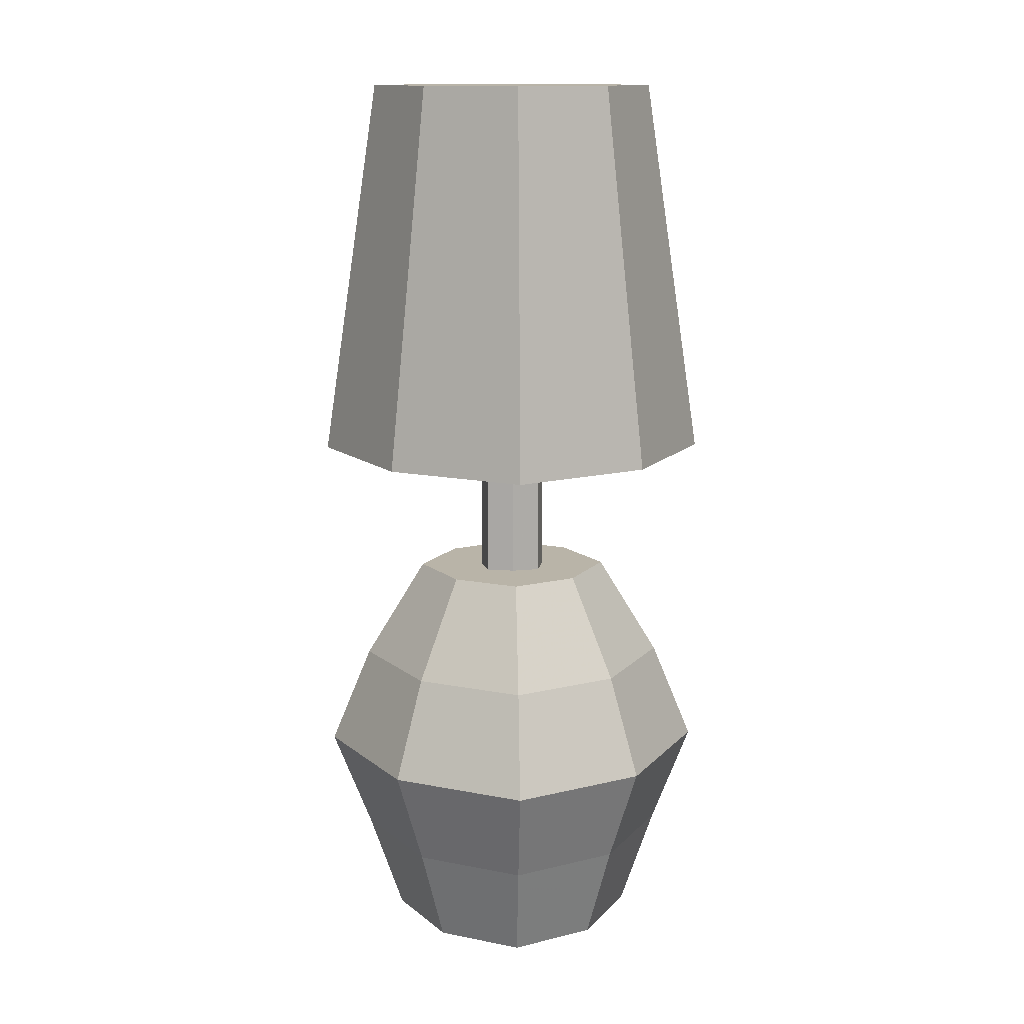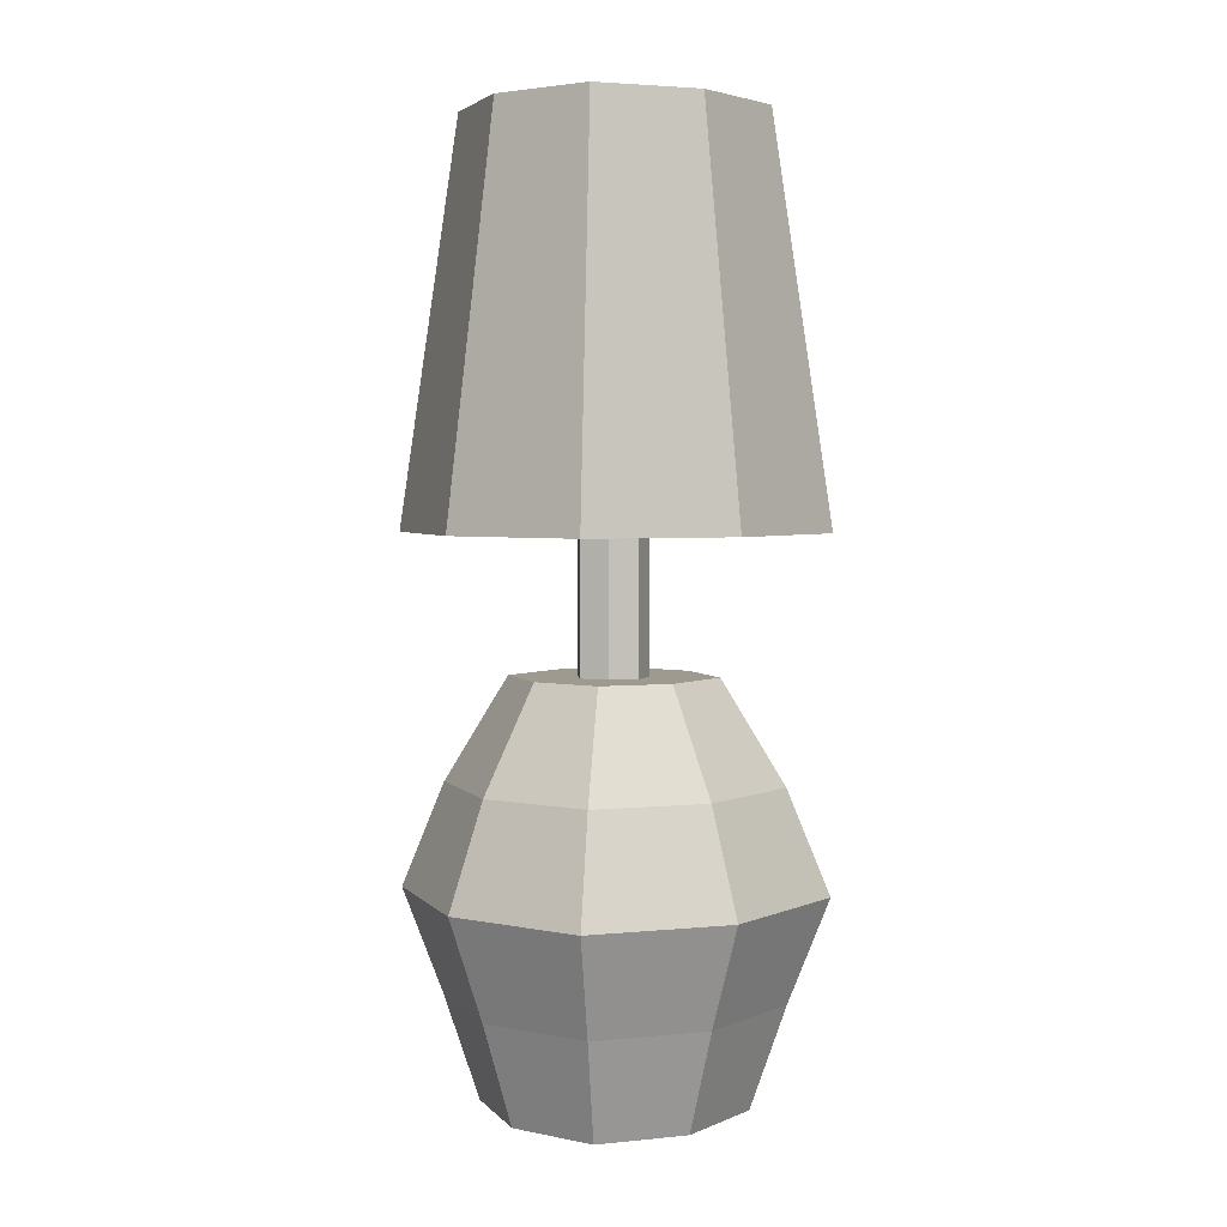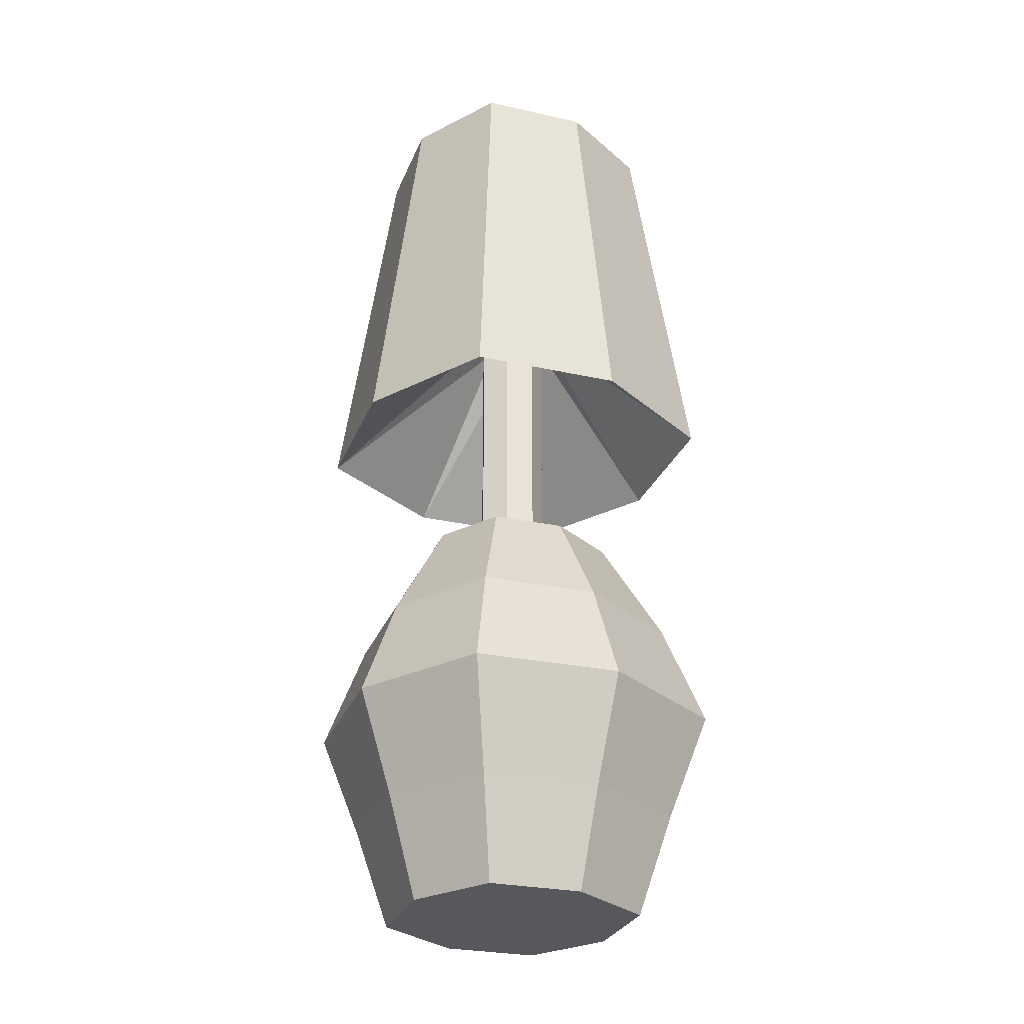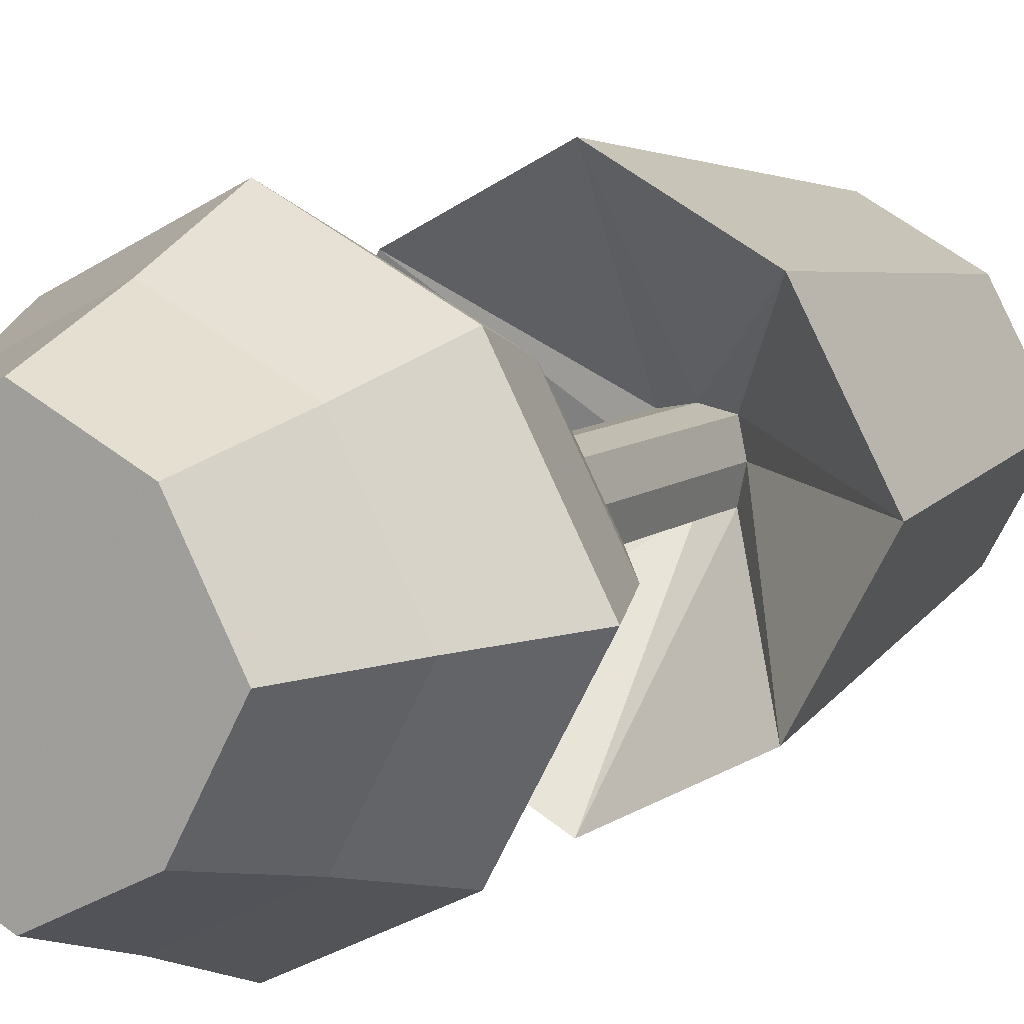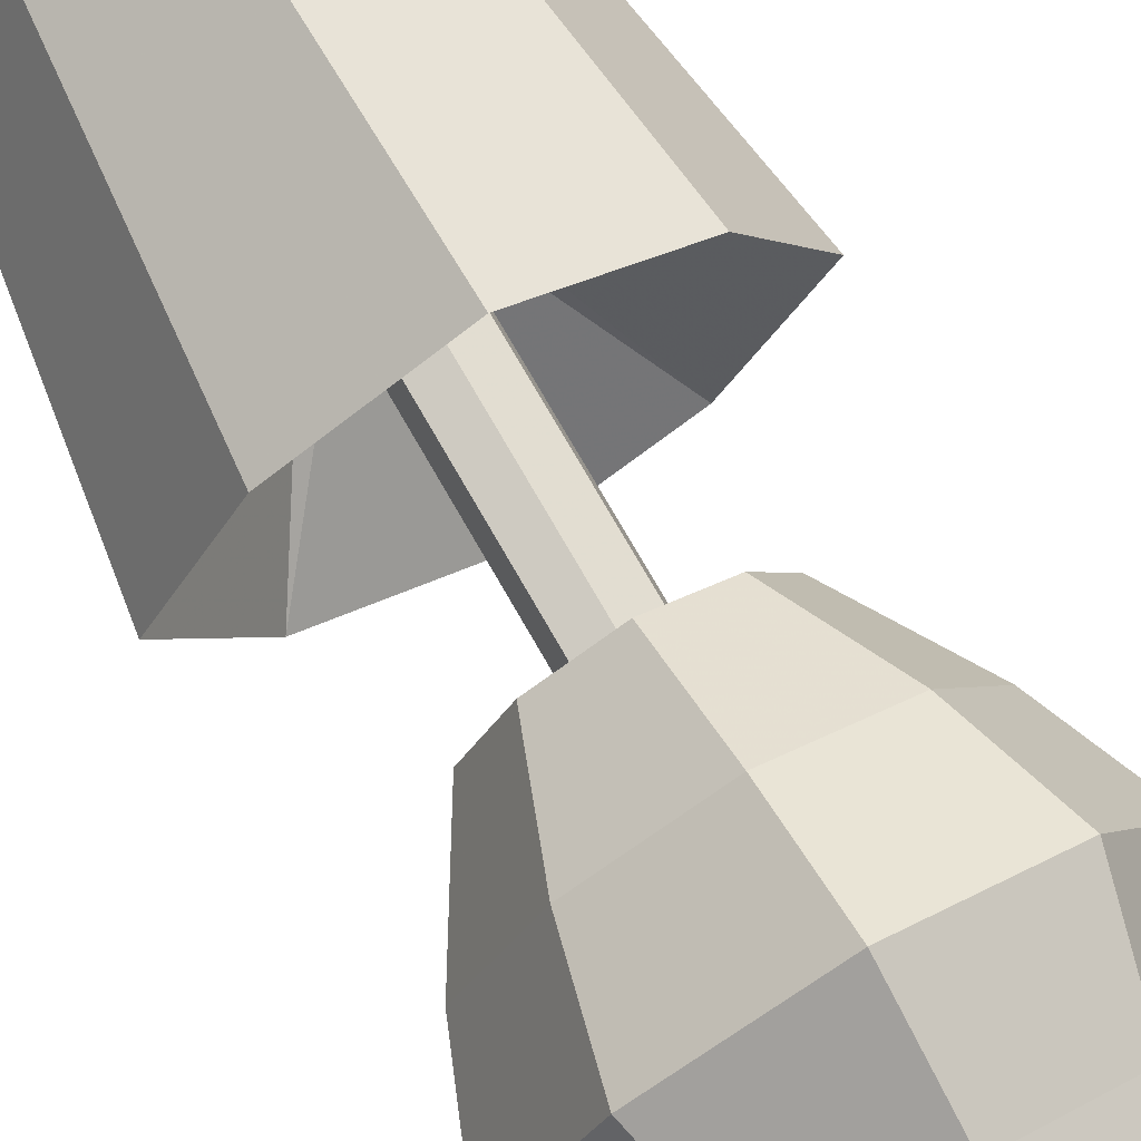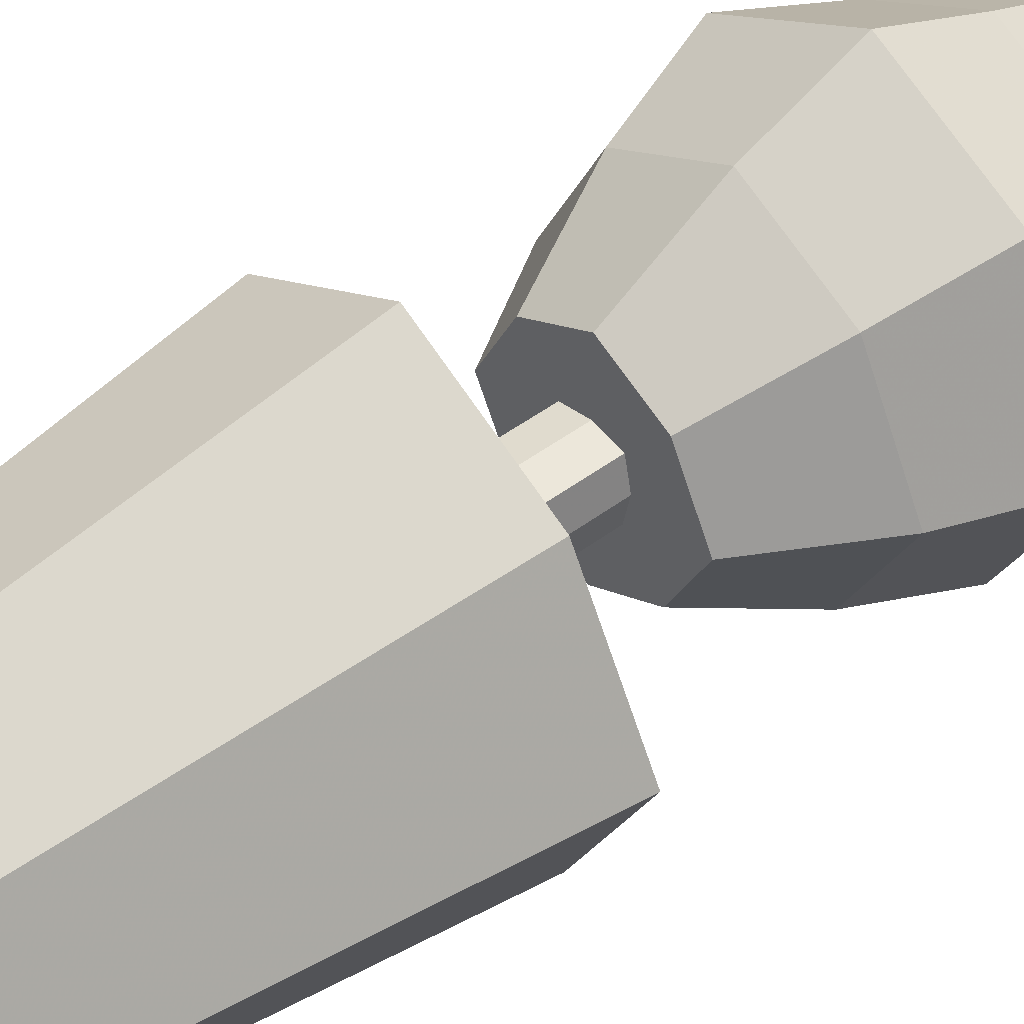
<metadata>
{"format":"obj","ext":"obj","renderer":"f3d","projection":"perspective","resolution":1024,"background":"white","views":[{"elev":13.2,"azim":-2.4,"up":"+Y"},{"elev":3.6,"azim":7.9,"up":"+Y"},{"elev":-28.4,"azim":-170.5,"up":"+Y"},{"elev":9.4,"azim":29.0,"up":"+Z"},{"elev":74.5,"azim":-29.8,"up":"+Z"},{"elev":45.6,"azim":-131.1,"up":"+Z"}]}
</metadata>
<code>
o Cube
v 0.4009 -1 -0.4294
v 0.4009 -1 0.4294
v -0.4009 -1 0.4294
v -0.4009 -1 -0.4294
v 0.3121 1 -0.3342
v 0.3121 1 0.3342
v -0.3121 1 0.3342
v -0.3121 1 -0.3342
v 0.632 -1 -0
v 0 -1 -0.632
v 0.6343 0 -0.6794
v 0 -1 0.632
v 0.6343 0 0.6794
v -0.632 -1 -0
v -0.6343 0 0.6794
v -0.6343 0 -0.6794
v 0.492 1 0
v 0 1 -0.492
v -0 1 0.492
v -0.492 1 -0
v 0 0 -1
v -1 0 -0
v -0 0 1
v 1 0 0
v 0 -1 -0
v 0.5164 -1 0.2147
v -0.2004 -1 -0.5307
v 0.5047 0.5 -0.5406
v -0.2004 -1 0.5307
v 0.5047 0.5 0.5406
v -0.5164 -1 -0.2147
v -0.5047 0.5 0.5406
v -0.5047 0.5 -0.5406
v 0.402 1 0.1671
v -0.156 1 -0.4131
v -0.156 1 0.4131
v -0.402 1 -0.1671
v 0.5164 -1 -0.2147
v 0.2004 -1 -0.5307
v 0.51 -0.5 -0.5462
v 0.2004 -1 0.5307
v 0.51 -0.5 0.5462
v -0.5164 -1 0.2147
v -0.51 -0.5 0.5462
v -0.51 -0.5 -0.5462
v 0.402 1 -0.1671
v 0.156 1 -0.4131
v 0.156 1 0.4131
v -0.402 1 0.1671
v -0.3171 0 -0.8397
v 0.3171 0 -0.8397
v 0 0.5 -0.7957
v 0 -0.5 -0.804
v -0.8171 0 -0.3397
v -0.8171 0 0.3397
v -0.804 -0.5 -0
v -0.7957 0.5 -0
v -0.3171 0 0.8397
v 0.3171 0 0.8397
v -0 -0.5 0.804
v -0 0.5 0.7957
v 0.8171 0 0.3397
v 0.8171 0 -0.3397
v 0.804 -0.5 0
v 0.7957 0.5 0
v -0 1 0.1658
v -0 1 -0.1658
v 0.1658 1 0
v -0.1658 1 0
v -0.316 -1 -0
v 0.316 -1 -0
v 0 -1 -0.316
v 0 -1 0.316
v 0.2582 -1 0.2653
v 0.2582 -1 -0.2653
v -0.2582 -1 -0.2653
v -0.1355 1 -0.1393
v 0.1355 1 -0.1393
v 0.1355 1 0.1393
v 0.6502 0.5 -0.2703
v 0.657 -0.5 -0.2731
v 0.657 -0.5 0.2731
v 0.2523 0.5 0.6681
v 0.255 -0.5 0.6751
v -0.255 -0.5 0.6751
v -0.6502 0.5 0.2703
v -0.657 -0.5 0.2731
v -0.657 -0.5 -0.2731
v 0.255 -0.5 -0.6751
v 0.2523 0.5 -0.6681
v -0.2523 0.5 -0.6681
v -0.255 -0.5 -0.6751
v -0.6502 0.5 -0.2703
v -0.2523 0.5 0.6681
v 0.6502 0.5 0.2703
v -0.1355 1 0.1393
v -0.2582 -1 0.2653
v -0 2.429 -0.1658
v -0 1.66 0.1658
v -0 1.66 -0.1658
v 0.1658 1.66 0
v -0.1658 1.66 0
v -0.1355 1.66 -0.1393
v 0.1355 1.66 -0.1393
v 0.1355 1.66 0.1393
v -0.1355 1.66 0.1393
v -0 2.429 0.1658
v 0.1658 2.429 0
v -0.1658 2.429 0
v -0.1355 2.429 -0.1393
v 0.1355 2.429 -0.1393
v 0.1355 2.429 0.1393
v -0.1355 2.429 0.1393
v -1e-06 1.66 1.001
v 0 1.66 -1.001
v 1.001 1.66 1e-06
v -1.001 1.66 -0
v -0.6417 1.66 -0.6594
v 0.6417 1.66 -0.6594
v 0.6417 1.66 0.6594
v -0.6417 1.66 0.6594
v -0 3.578 0.7157
v 0 3.578 -0.7157
v 0.7157 3.578 0
v -0.7157 3.578 -0
v -0.4588 3.578 -0.4714
v 0.4588 3.578 -0.4714
v 0.4588 3.578 0.4714
v -0.4588 3.578 0.4714
f 97 29 3 43
f 96 49 7 36
f 95 34 6 30
f 94 36 7 32
f 93 37 8 33
f 92 27 4 45
f 91 50 16 33
f 90 51 21 52
f 89 39 10 53
f 88 54 16 45
f 87 55 22 56
f 86 49 20 57
f 85 58 15 44
f 84 59 23 60
f 83 48 19 61
f 82 62 13 42
f 81 63 24 64
f 80 46 17 65
f 79 66 19 48
f 66 79 105 99
f 77 37 20 69
f 76 70 14 31
f 75 71 25 72
f 74 41 12 73
f 71 74 73 25
f 9 26 74 71
f 26 2 41 74
f 39 75 72 10
f 1 38 75 39
f 38 9 71 75
f 27 76 31 4
f 10 72 76 27
f 72 25 70 76
f 69 96 106 102
f 18 35 77 67
f 35 8 37 77
f 46 78 68 17
f 5 47 78 46
f 47 18 67 78
f 34 79 48 6
f 17 68 79 34
f 67 77 103 100
f 63 80 65 24
f 11 28 80 63
f 28 5 46 80
f 38 81 64 9
f 1 40 81 38
f 40 11 63 81
f 26 82 42 2
f 9 64 82 26
f 64 24 62 82
f 59 83 61 23
f 13 30 83 59
f 30 6 48 83
f 41 84 60 12
f 2 42 84 41
f 42 13 59 84
f 29 85 44 3
f 12 60 85 29
f 60 23 58 85
f 55 86 57 22
f 15 32 86 55
f 32 7 49 86
f 43 87 56 14
f 3 44 87 43
f 44 15 55 87
f 31 88 45 4
f 14 56 88 31
f 56 22 54 88
f 51 89 53 21
f 11 40 89 51
f 40 1 39 89
f 47 90 52 18
f 5 28 90 47
f 28 11 51 90
f 35 91 33 8
f 18 52 91 35
f 52 21 50 91
f 50 92 45 16
f 21 53 92 50
f 53 10 27 92
f 54 93 33 16
f 22 57 93 54
f 57 20 37 93
f 58 94 32 15
f 23 61 94 58
f 61 19 36 94
f 62 95 30 13
f 24 65 95 62
f 65 17 34 95
f 66 96 36 19
f 68 78 104 101
f 69 20 49 96
f 70 97 43 14
f 25 73 97 70
f 73 12 29 97
f 77 69 102 103
f 79 68 101 105
f 78 67 100 104
f 96 66 99 106
f 100 103 110 98
f 104 100 98 111
f 99 105 112 107
f 106 99 107 113
f 103 102 109 110
f 101 104 111 108
f 105 101 108 112
f 102 106 113 109
f 110 109 117 118
f 108 111 119 116
f 112 108 116 120
f 109 113 121 117
f 113 107 114 121
f 107 112 120 114
f 111 98 115 119
f 98 110 118 115
f 121 114 122 129
f 114 120 128 122
f 119 115 123 127
f 115 118 126 123
f 121 129 125 117
f 116 124 128 120
f 119 127 124 116
f 117 125 126 118
f 126 125 129 122
f 123 126 122 128
f 127 123 128 124

</code>
